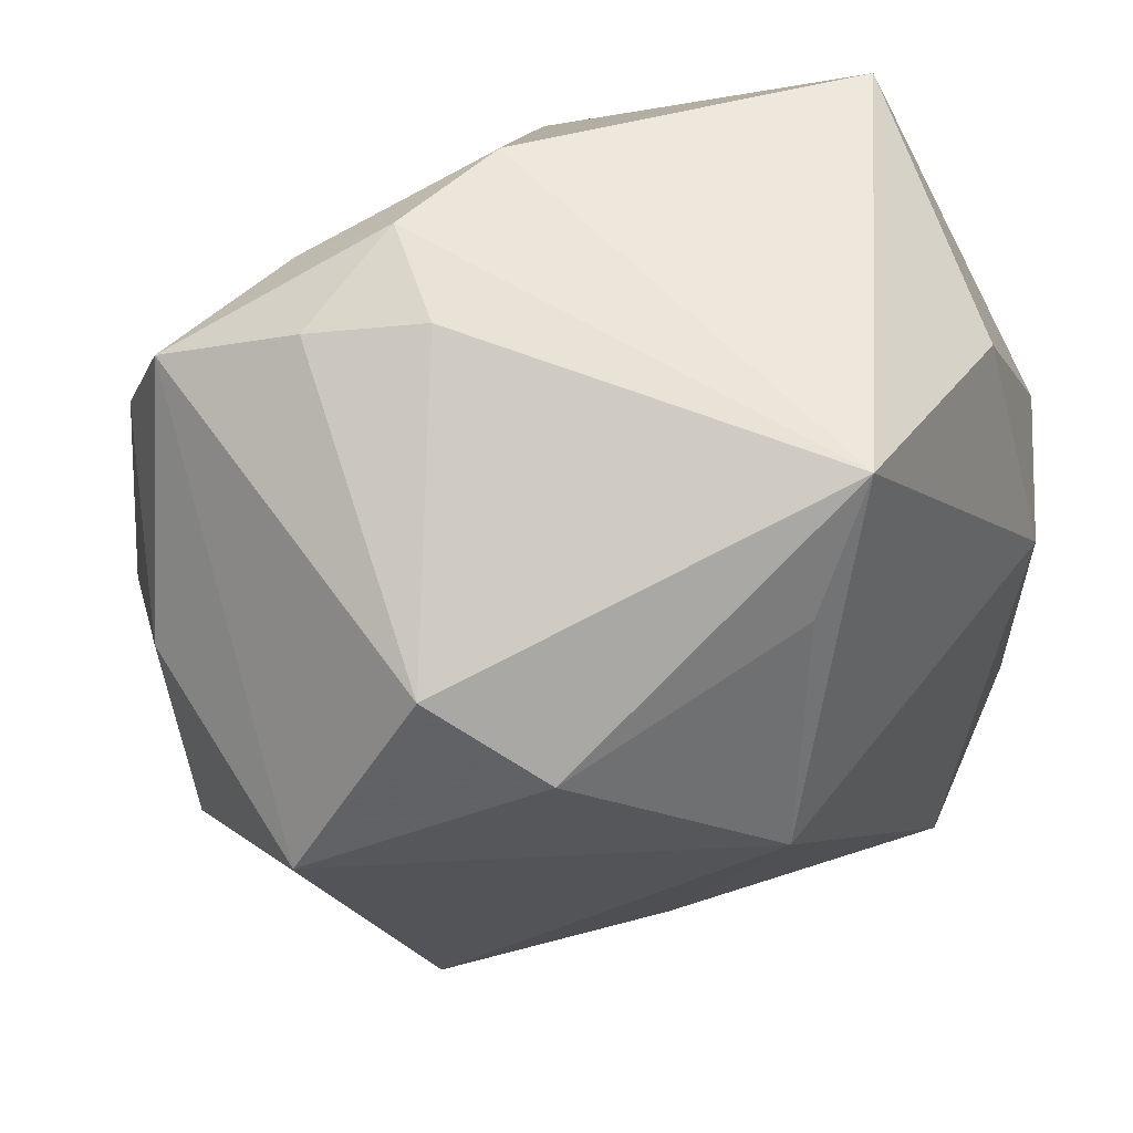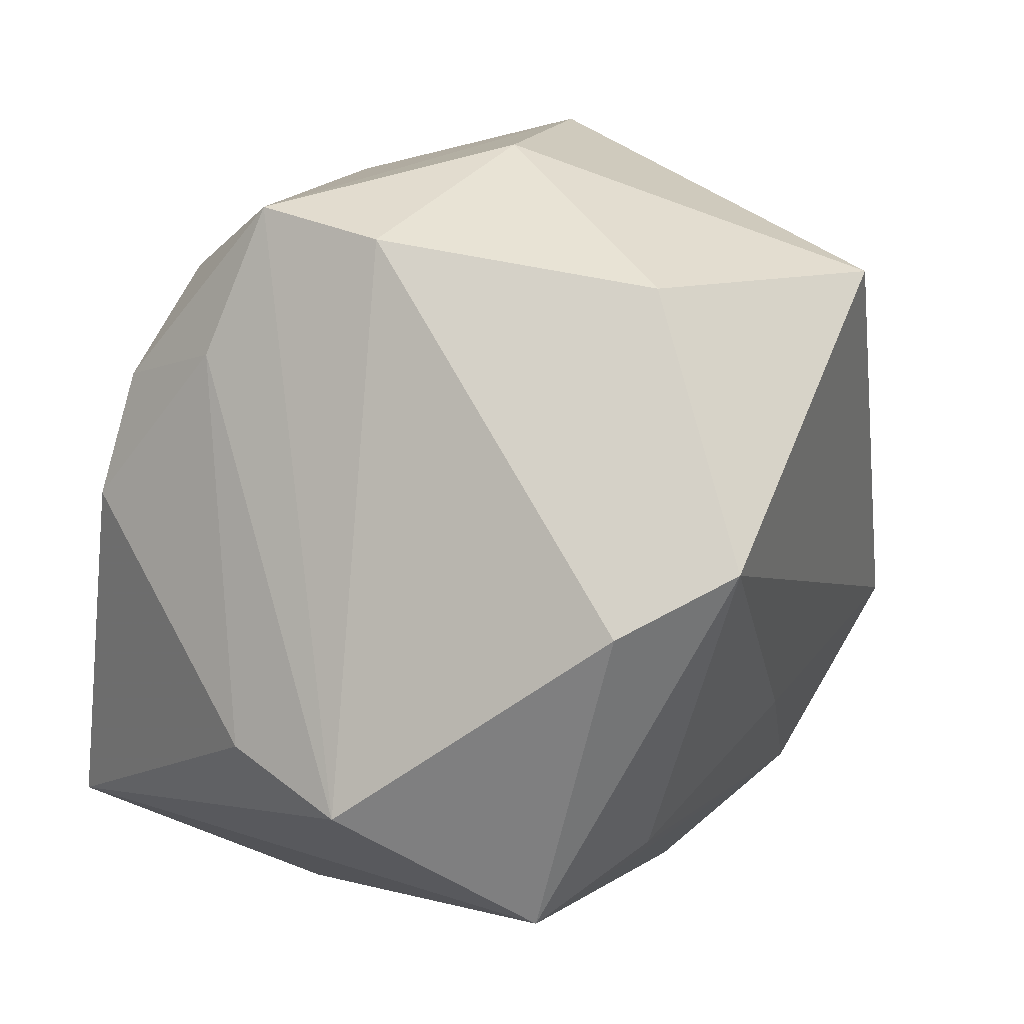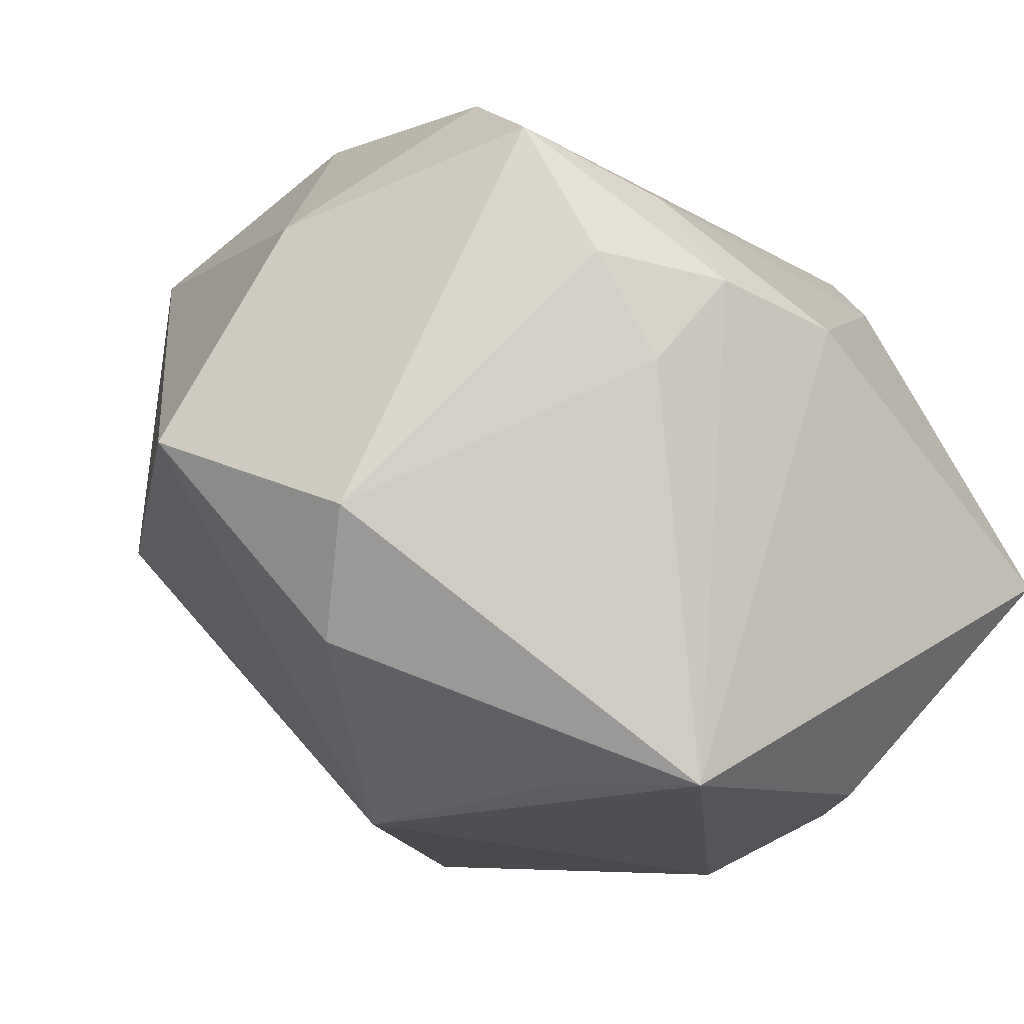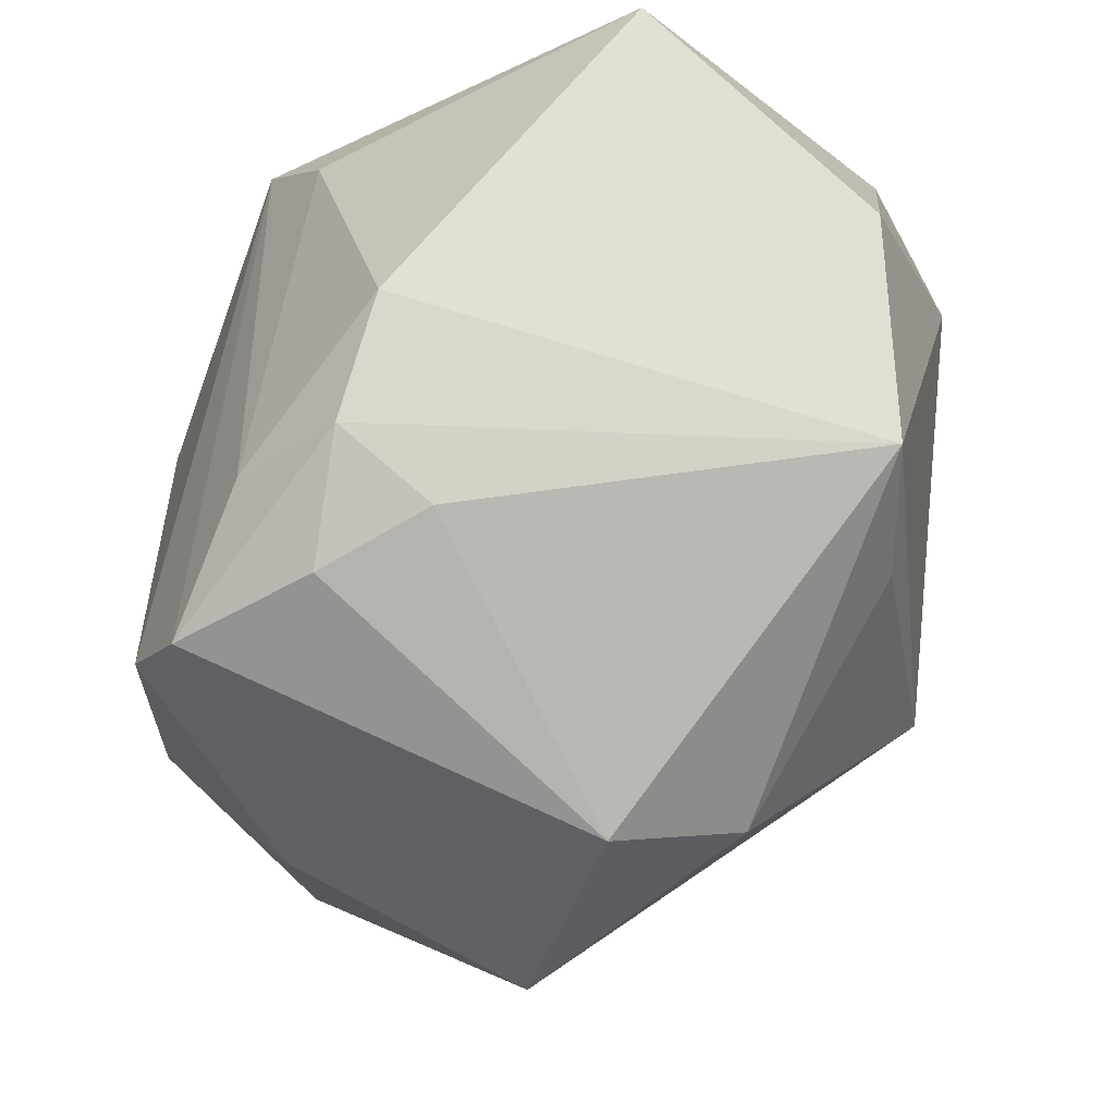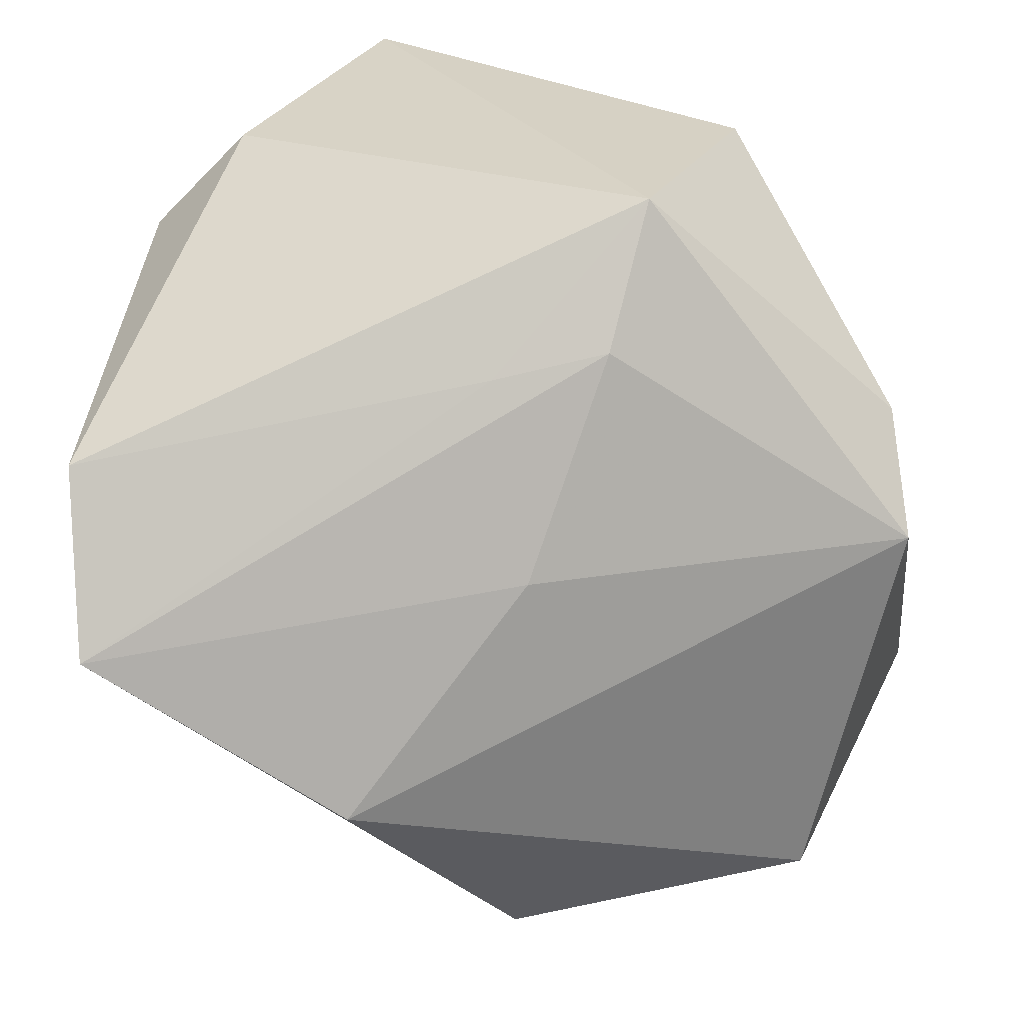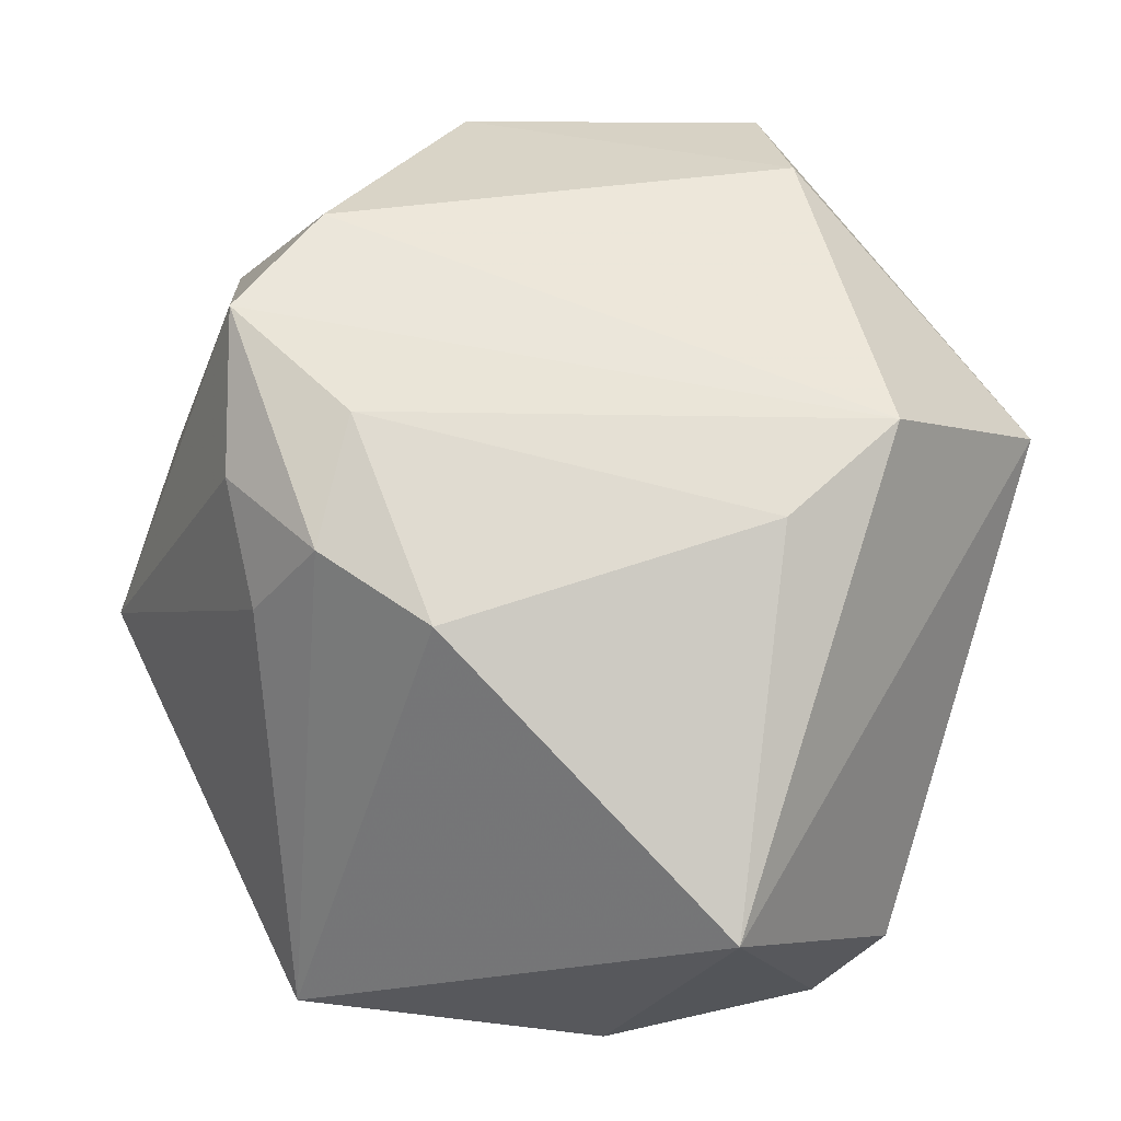
<metadata>
{"format":"obj","ext":"obj","renderer":"f3d","projection":"perspective","resolution":1024,"background":"white","views":[{"elev":60.2,"azim":118.5,"up":"+Y"},{"elev":78.7,"azim":-70.2,"up":"+Z"},{"elev":-5.7,"azim":153.7,"up":"+Z"},{"elev":76.7,"azim":88.1,"up":"+Y"},{"elev":-61.0,"azim":-83.1,"up":"+Y"},{"elev":27.6,"azim":-144.2,"up":"+Z"}]}
</metadata>
<code>
v 0.03071 -0.02478 -0.002702
v -0.03209 -0.0159 0.01553
v 0.01103 0.02401 -0.02417
v 0.01637 -0.02559 -0.01712
v 0.01451 0.0246 0.02913
v 0.01386 0.01429 0.03335
v 0.0002127 0.03248 0.01627
v 0.02896 0.0183 -0.01295
v -0.03348 0.02737 -0.007316
v -0.03348 0.005551 -0.01877
v 0.01908 0.004849 -0.02775
v -0.01904 -0.02565 -0.03242
v -0.02669 0.004788 -0.02734
v 0.02873 0.007885 0.02252
v -0.02133 -0.02336 0.00165
v 0.02996 0.02335 -0.002405
v 0.01748 -0.008279 0.03384
v -0.027 0.01232 0.01875
v 0.01044 -0.03586 -0.01397
v 0.003452 0.03338 -0.02431
v -0.01811 0.022 -0.02527
v -0.005912 -0.02936 0.0027
v -0.005433 -0.0336 -0.03311
v -0.02218 -0.02254 0.01112
v 0.01074 0.03016 0.0182
v 0.0391 0.005984 0.003918
v 0.00227 0.02556 0.02415
v -0.00223 -0.02192 0.03384
v -0.03019 0.002268 0.02357
v 0.02812 -0.02371 0.02276
v 0.006612 0.03245 0.009346
v -0.01651 0.0008466 -0.03283
v -0.01039 -0.01438 0.03384
v -0.009971 0.03187 0.01302
f 20 9 34
f 26 30 1
f 1 11 26
f 26 11 8
f 32 11 23
f 20 11 32
f 21 9 20
f 21 13 9
f 20 32 21
f 21 32 13
f 10 2 9
f 9 13 10
f 29 2 33
f 9 2 29
f 23 11 4
f 4 1 23
f 11 1 4
f 3 11 20
f 20 8 3
f 3 8 11
f 23 1 19
f 19 1 30
f 23 24 15
f 15 24 2
f 33 2 28
f 2 24 28
f 28 19 30
f 12 32 23
f 13 32 12
f 12 10 13
f 23 15 12
f 12 15 2
f 2 10 12
f 14 30 26
f 26 5 14
f 27 29 5
f 22 28 24
f 19 28 22
f 22 24 23
f 23 19 22
f 16 8 20
f 26 8 16
f 16 5 26
f 16 25 5
f 5 25 7
f 34 27 7
f 7 27 5
f 20 34 7
f 18 27 34
f 29 27 18
f 18 34 9
f 9 29 18
f 30 14 17
f 33 28 17
f 17 28 30
f 31 16 20
f 25 16 31
f 20 7 31
f 31 7 25
f 6 14 5
f 6 17 14
f 33 17 6
f 6 29 33
f 5 29 6

</code>
